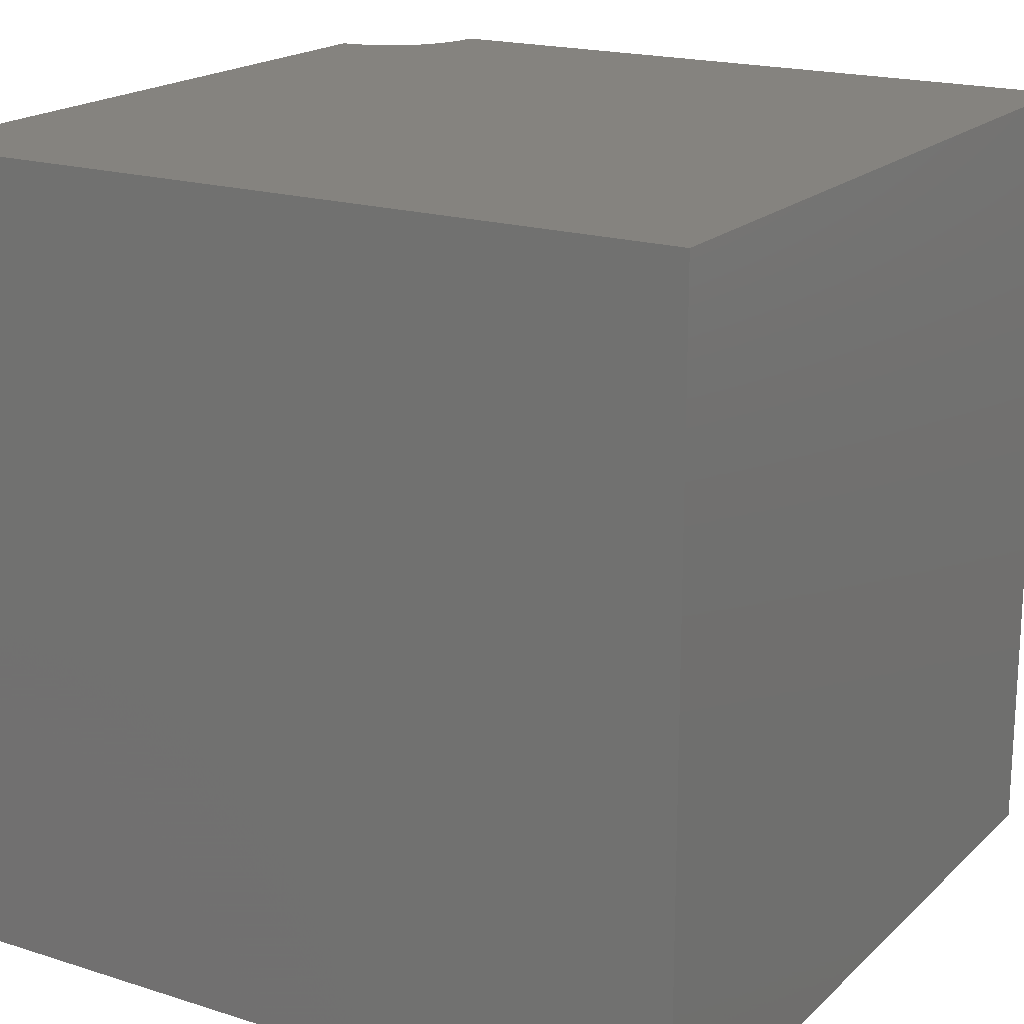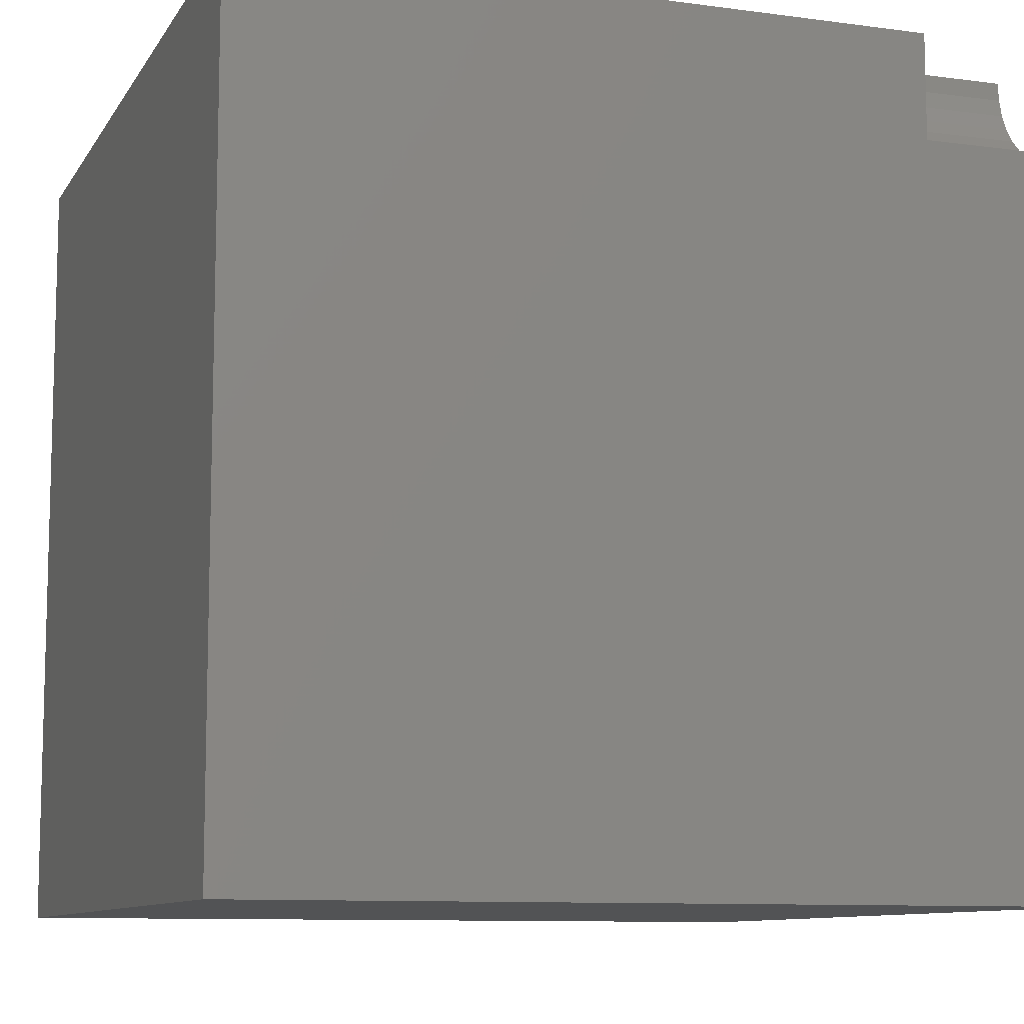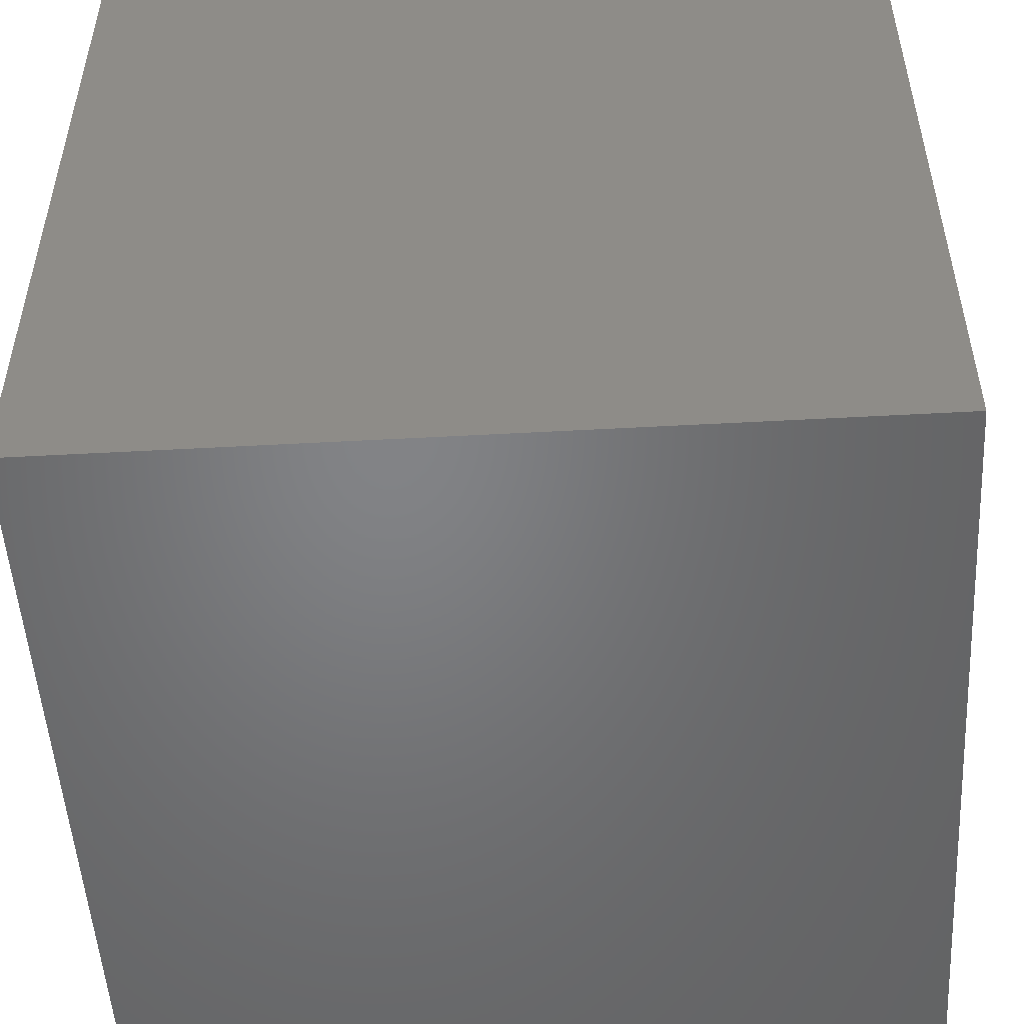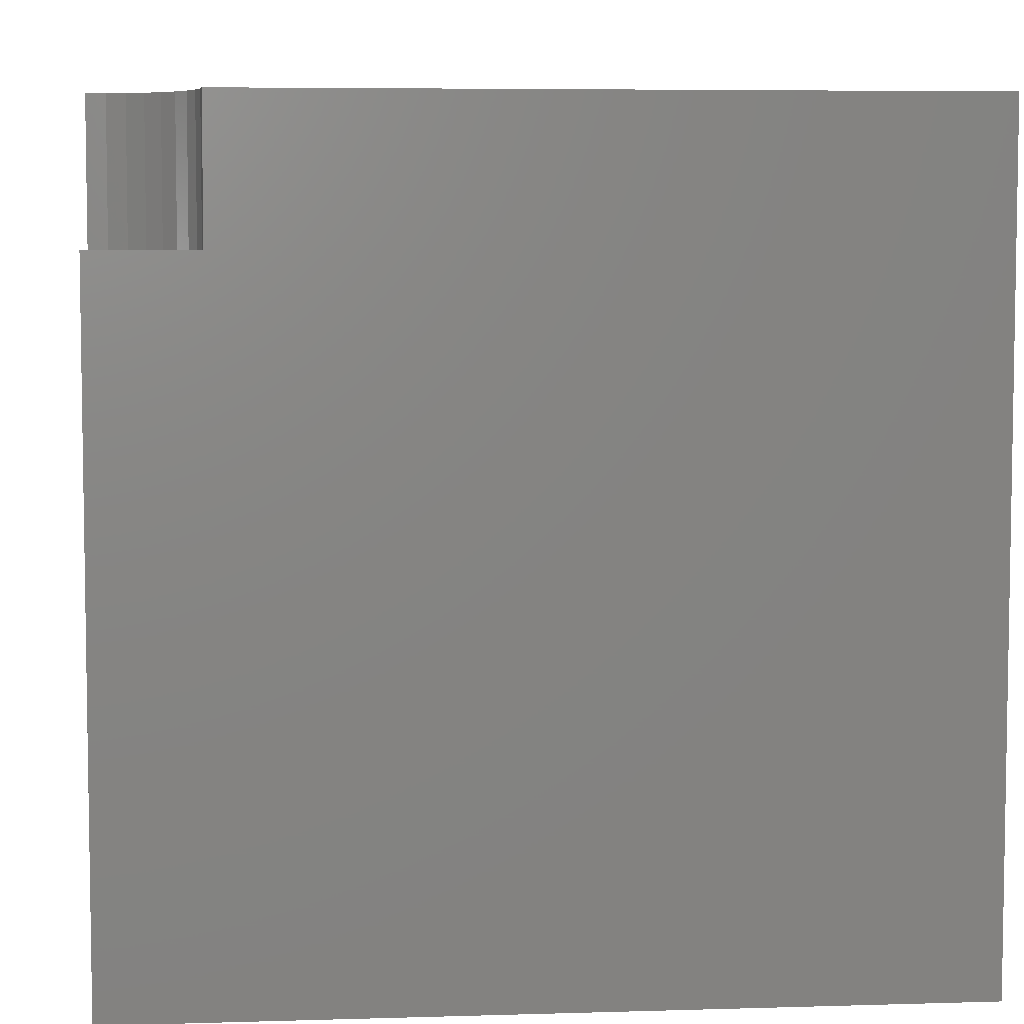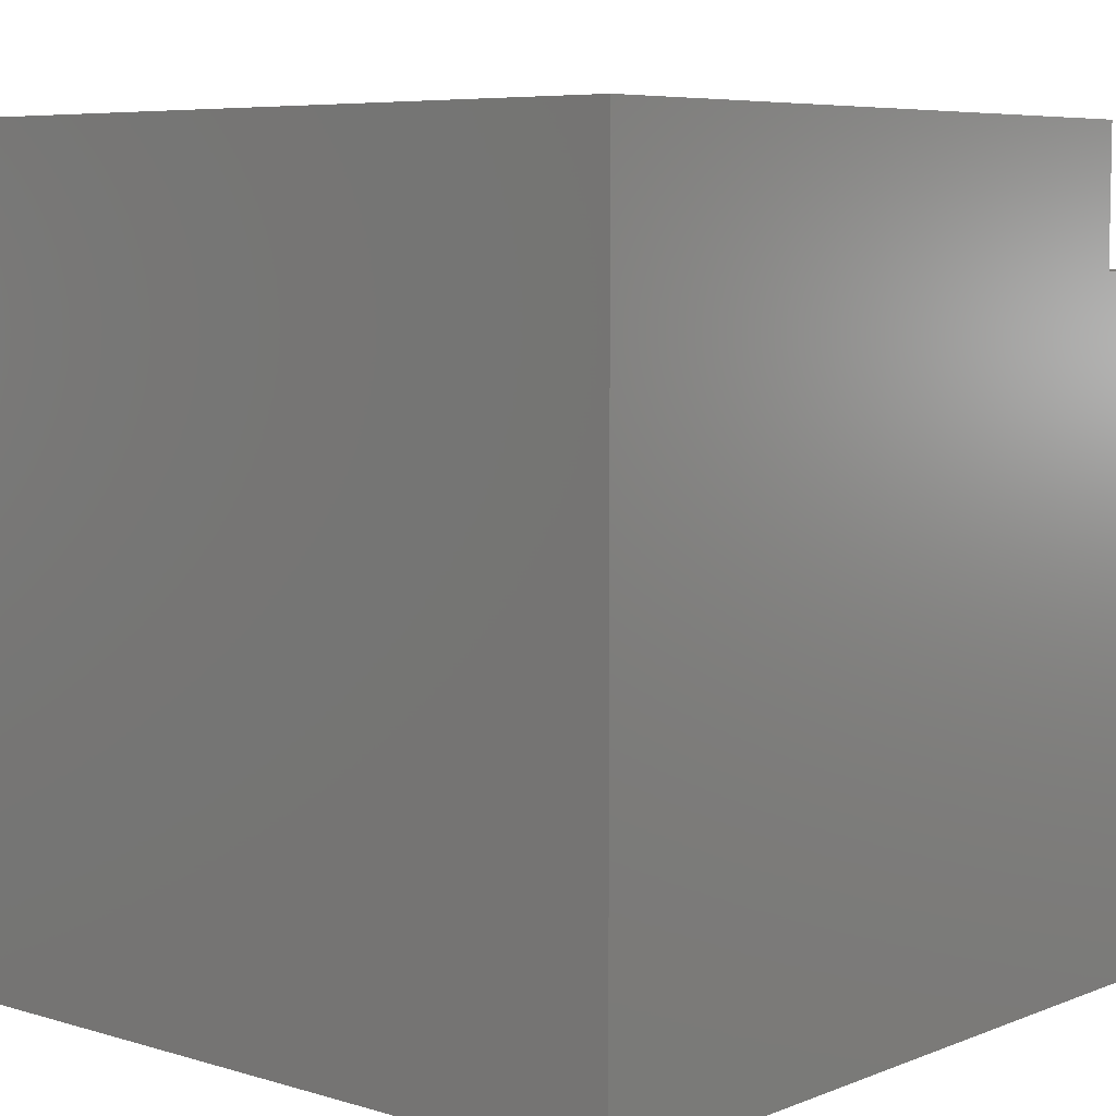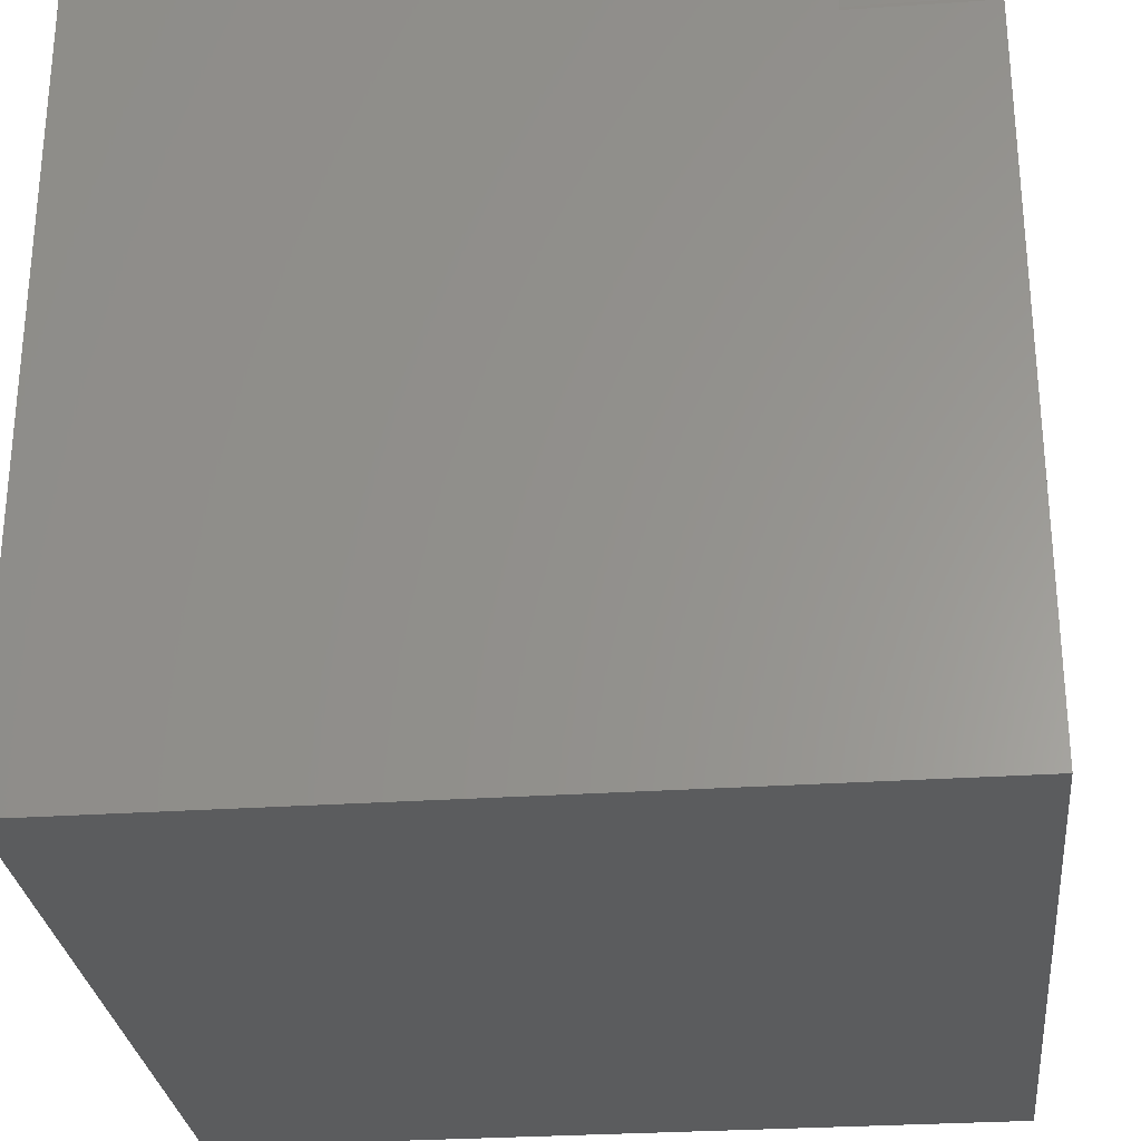
<metadata>
{"format":"stl","ext":"stl","renderer":"f3d","projection":"perspective","resolution":1024,"background":"white","views":[{"elev":18.8,"azim":31.1,"up":"+Z"},{"elev":-9.8,"azim":-109.3,"up":"+Y"},{"elev":-51.3,"azim":3.4,"up":"+Z"},{"elev":5.9,"azim":-95.3,"up":"+Z"},{"elev":6.6,"azim":131.2,"up":"+Z"},{"elev":-28.3,"azim":-84.1,"up":"+Y"}]}
</metadata>
<code>
# stl→obj: 30 verts, 52 faces
v 0 10 8.309
v 0 10 0
v 0 8.713 8.309
v 0 0 0
v 0 8.713 10
v 0 0 10
v 0.2234 8.733 10
v 0.9857 9.173 10
v 0.8271 9.014 10
v 10 0 10
v 0.6434 8.886 10
v 0.4401 8.791 10
v 1.287 10 10
v 1.267 9.777 10
v 10 10 10
v 1.209 9.56 10
v 1.114 9.357 10
v 10 10 0
v 10 0 0
v 1.287 10 8.309
v -2.364e-16 8.713 8.309
v -2.364e-16 8.713 10
v 0.2234 8.733 8.309
v 0.4401 8.791 8.309
v 0.6434 8.886 8.309
v 0.8271 9.014 8.309
v 0.9857 9.173 8.309
v 1.114 9.357 8.309
v 1.209 9.56 8.309
v 1.267 9.777 8.309
f 1 2 3
f 3 2 4
f 3 4 5
f 5 4 6
f 7 5 6
f 8 9 10
f 10 9 11
f 10 11 6
f 6 11 12
f 6 12 7
f 13 14 15
f 15 14 16
f 15 16 10
f 10 16 17
f 10 17 8
f 18 15 19
f 19 15 10
f 2 18 4
f 4 18 19
f 13 15 20
f 20 15 18
f 20 18 1
f 1 18 2
f 19 10 4
f 4 10 6
f 21 22 7
f 21 7 23
f 23 7 12
f 23 12 24
f 24 12 11
f 24 11 25
f 25 11 9
f 25 9 26
f 26 9 8
f 26 8 27
f 27 8 17
f 27 17 28
f 28 17 16
f 28 16 29
f 29 16 14
f 29 14 30
f 30 14 13
f 30 13 20
f 30 20 1
f 21 23 1
f 1 23 24
f 24 25 1
f 1 25 26
f 1 26 27
f 27 28 1
f 1 28 29
f 1 29 30

</code>
